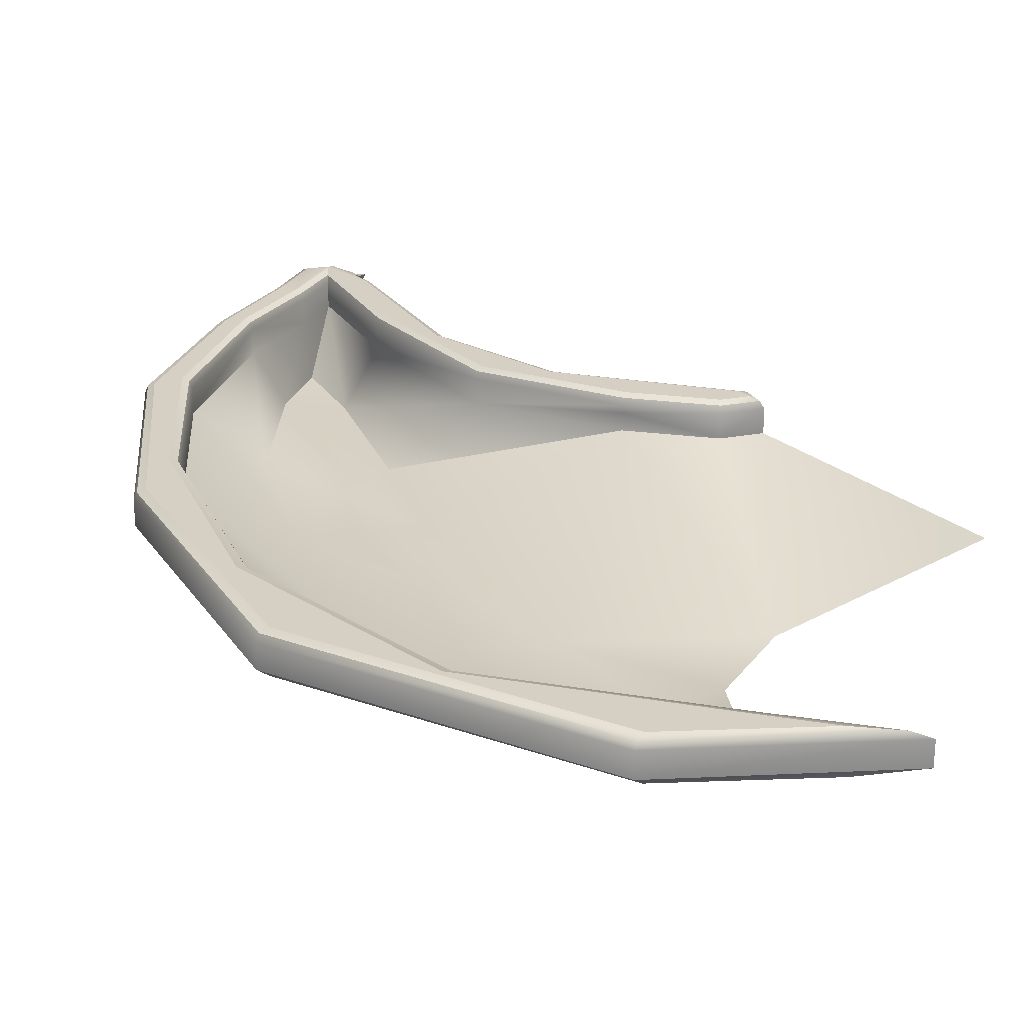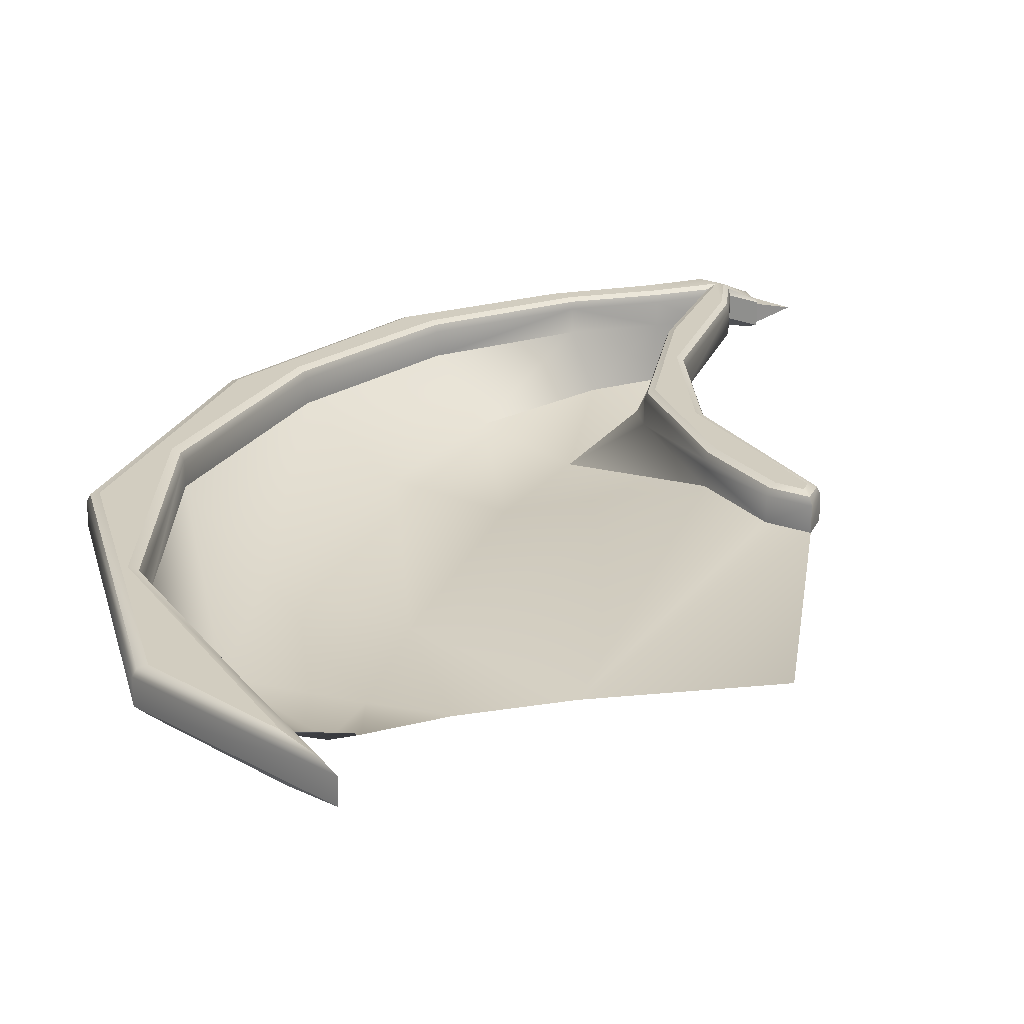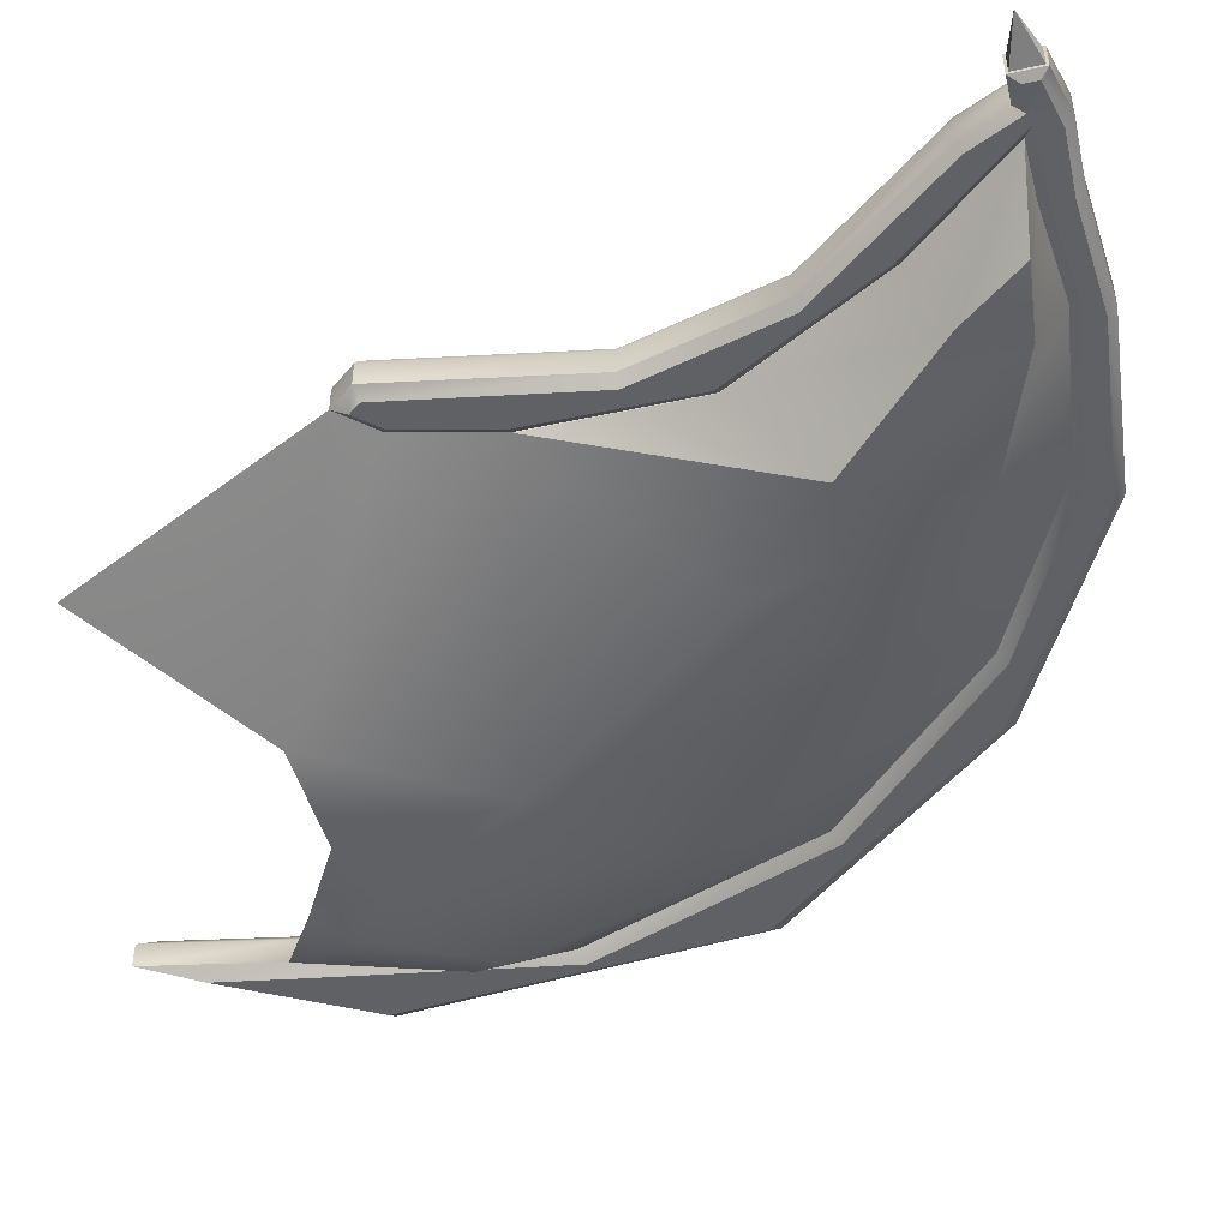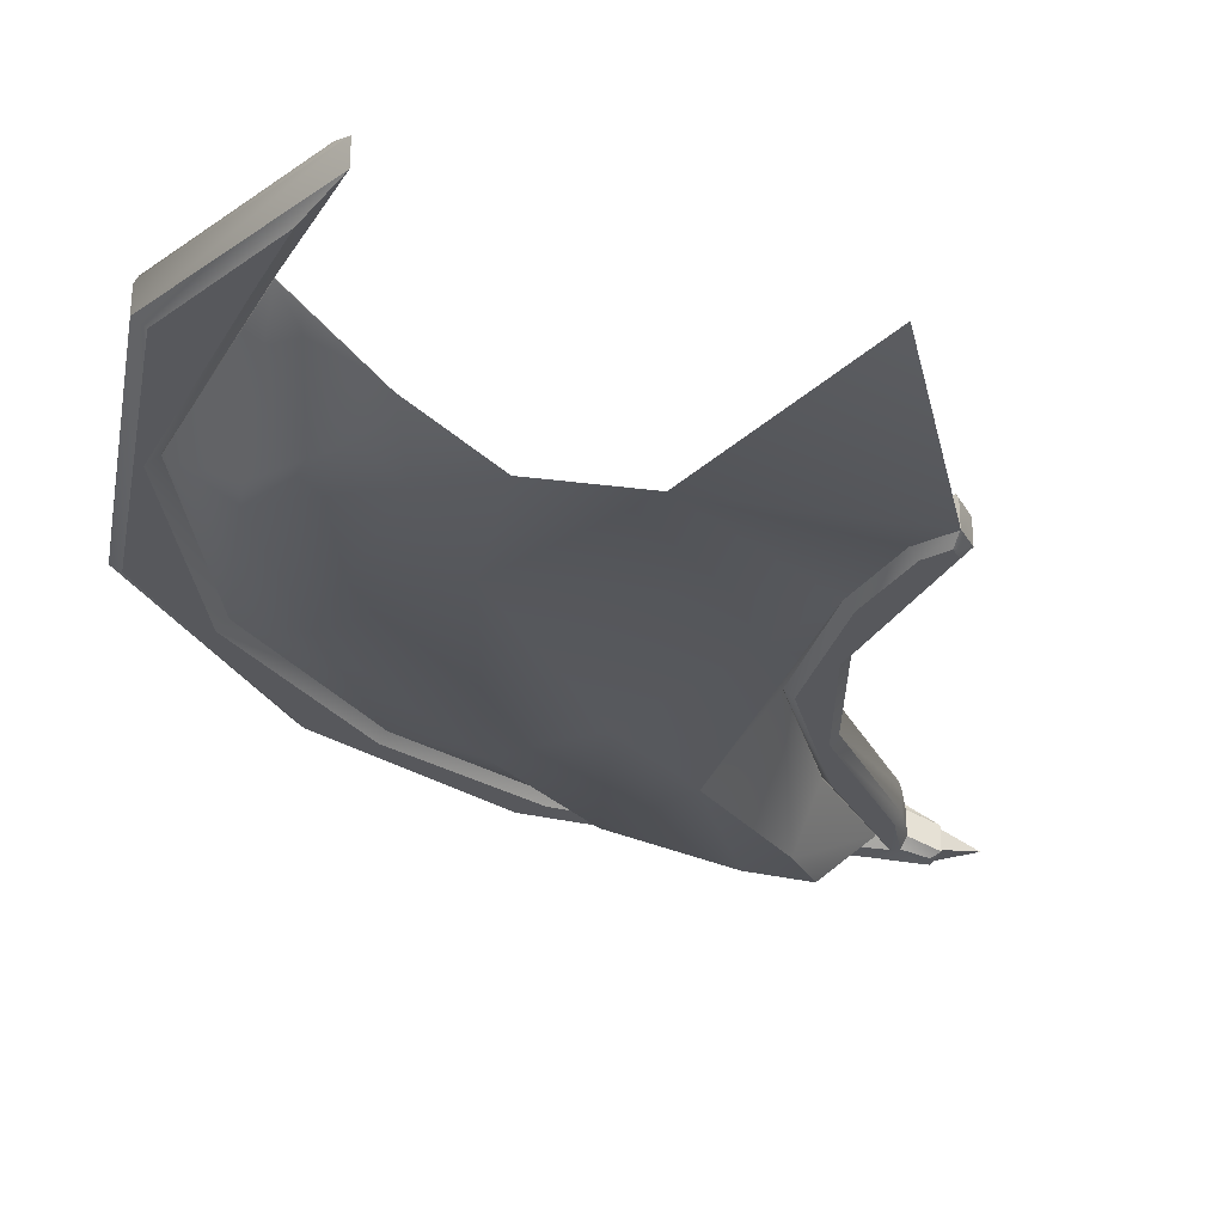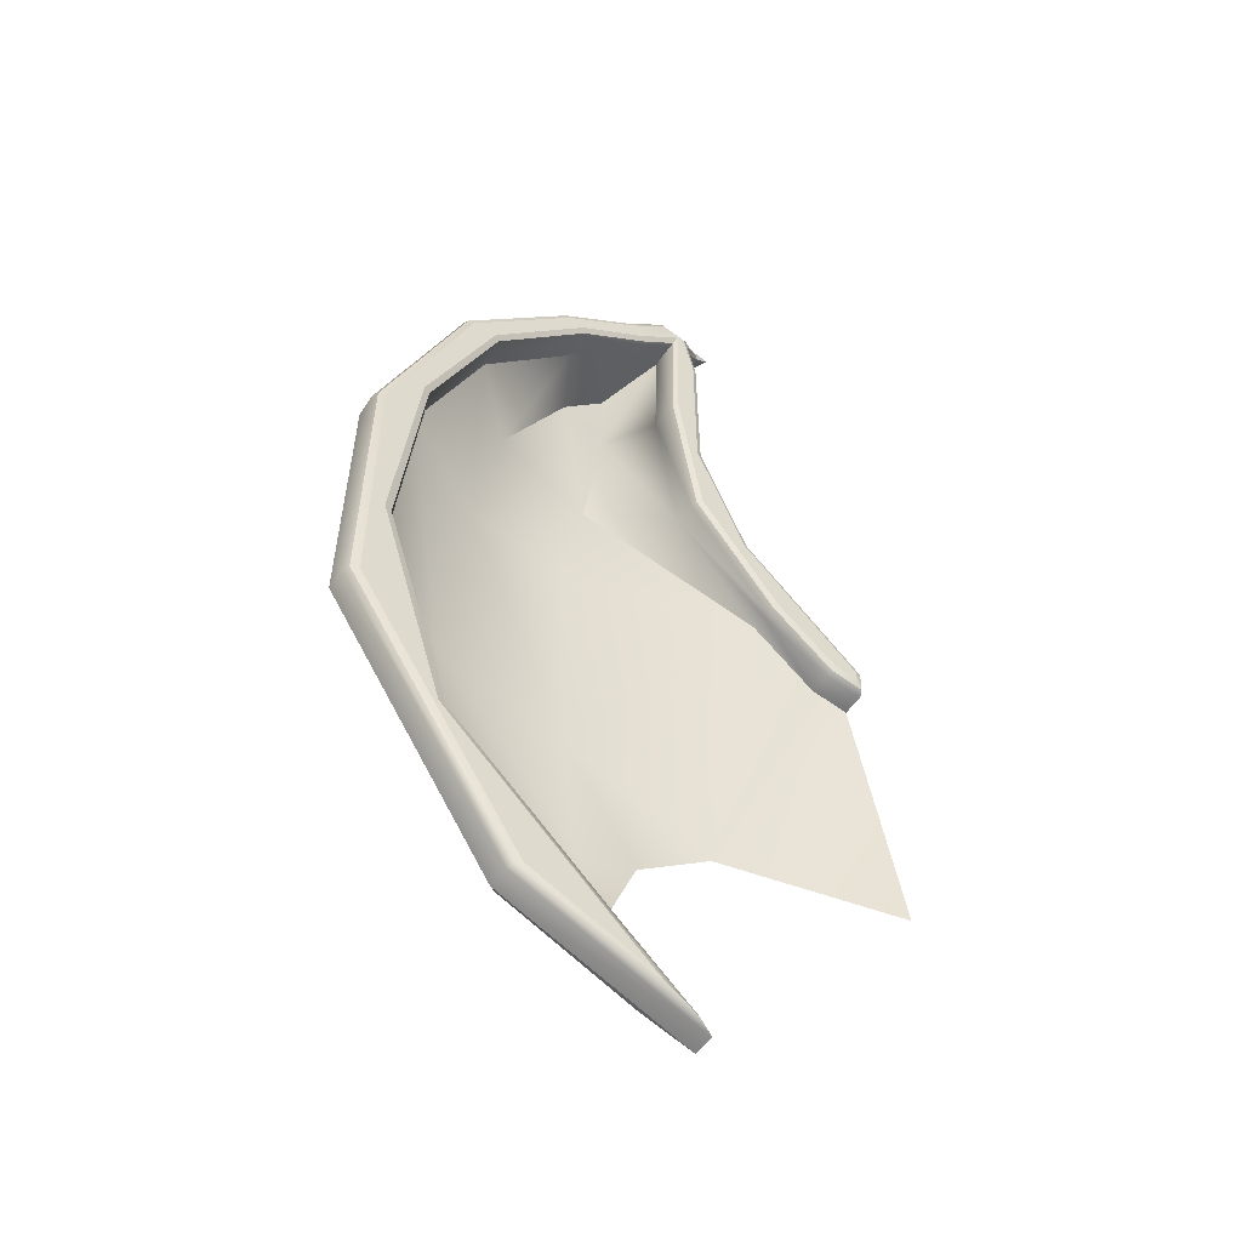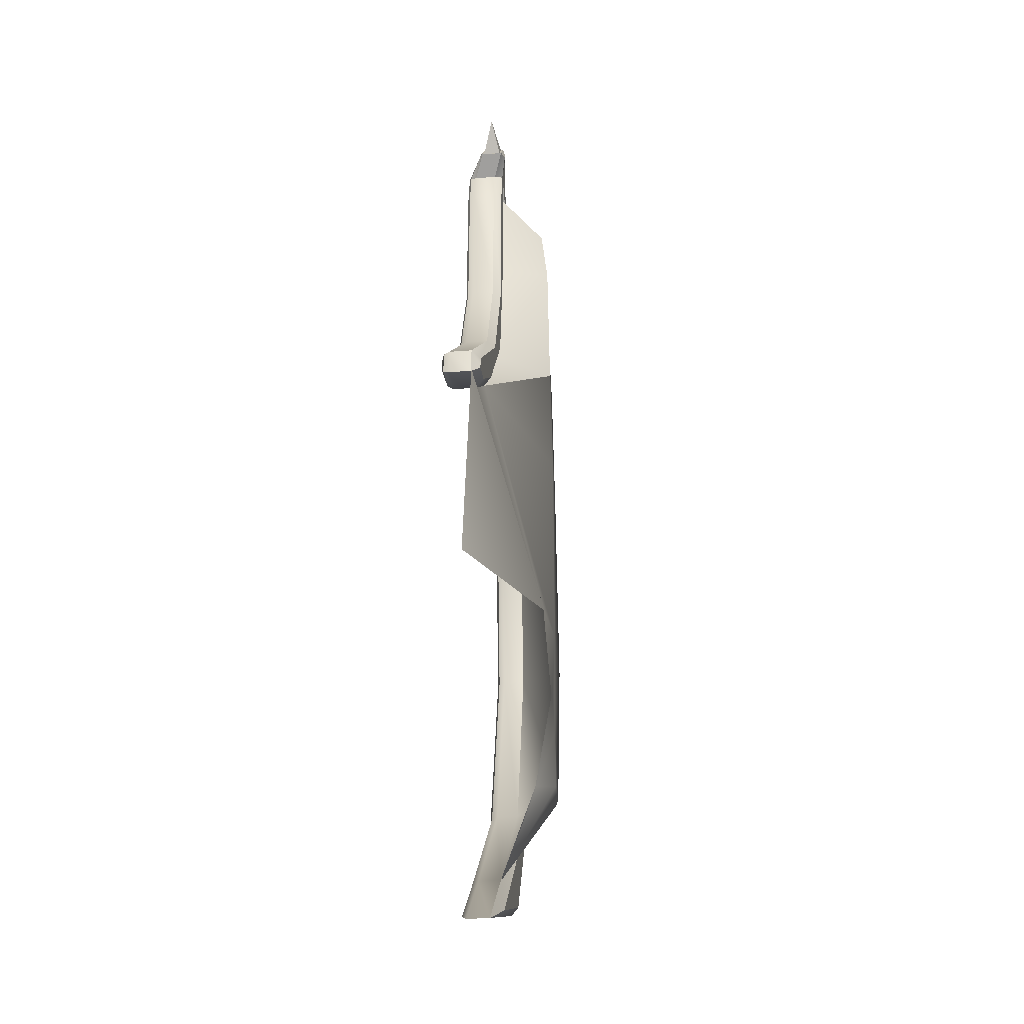
<metadata>
{"format":"obj","ext":"obj","renderer":"f3d","projection":"perspective","resolution":1024,"background":"white","views":[{"elev":26.2,"azim":-27.4,"up":"+Z"},{"elev":24.4,"azim":19.4,"up":"+Z"},{"elev":-49.8,"azim":141.3,"up":"+Z"},{"elev":-28.5,"azim":23.2,"up":"+Z"},{"elev":-51.2,"azim":-32.7,"up":"+Y"},{"elev":-34.0,"azim":96.3,"up":"+Y"}]}
</metadata>
<code>
v -2.706 -1.656 -0.3835
v -1.851 3.66 -0.3835
v -2.021 -1.836 -0.4339
v -1.856 3.752 -0.005757
v -1.819 3.18 -0.4339
v -1.575 3.965 -0.005757
v -1.596 3.1 -0.005757
v -1.412 1.979 -0.005757
v -0.7755 1.163 -0.005757
v -0.2853 0.7686 -0.005757
v 0.004695 0.7108 -0.005757
v -2.376 3.422 -0.005757
v -3.102 2.684 -0.005757
v -3.602 1.593 -0.005757
v -3.772 0.09778 -0.005757
v -3.27 -1.473 -0.005757
v -2.069 -2.575 -0.005757
v -1.968 2.145 -0.4339
v -2.118 1.284 -0.4339
v -2.085 -0.4596 -0.4339
v -1.985 -1.39 -0.4339
v -2.189 3.334 -0.3835
v -2.708 2.476 -0.3835
v -2.918 1.402 -0.3835
v -3.106 -0.2232 -0.3835
v -2.825 -1.461 -0.3835
v 0.3744 -1.155 -0.005757
v -0.9046 -0.9102 -0.4582
v -1.5 -1.32 -0.4582
v -1.785 -1.943 -0.3021
v 0.00828 0.9071 0
v -0.9432 1.763 0
v -1.321 2.623 0
v -1.338 3.758 0
v -1.41 4.053 0
v -1.575 3.965 0
v -1.596 3.1 0
v -1.412 1.979 0
v -0.7755 1.163 0
v -0.2853 0.7686 0
v 0.004695 0.7108 0
v -2.376 3.422 0
v -3.102 2.684 0
v -3.602 1.593 0
v -3.772 0.09778 0
v -3.27 -1.473 0
v -2.069 -2.575 0
v -1.4 -3.158 0
v -2.802 -2.559 0
v -4.054 -0.641 0
v -4.02 1.299 0
v -3.392 2.765 0
v -2.564 3.558 0
v -1.671 4.199 0
v -1.365 4.343 -0.07608
v -1.244 4.185 -0.07608
v 0.3744 -1.155 0
v -0.9046 -0.9102 -0.4524
v -1.5 -1.32 -0.4524
v -1.785 -1.943 -0.2963
v 0.00828 0.9071 0.1722
v -0.9432 1.763 0.1722
v -1.321 2.623 0.1722
v -1.338 3.758 0.1722
v -1.41 4.053 0.1722
v -1.575 3.965 0.1722
v -1.596 3.1 0.1722
v -1.412 1.979 0.1722
v -0.7755 1.163 0.1722
v -0.2853 0.7686 0.1722
v 0.004695 0.7108 0.1722
v -2.376 3.422 0.1722
v -3.102 2.684 0.1722
v -3.602 1.593 0.1722
v -3.772 0.09778 0.1722
v -3.27 -1.473 0.1722
v -2.069 -2.575 0.1722
v -1.4 -3.158 0.1722
v -2.802 -2.559 0.1722
v -4.054 -0.641 0.1722
v -4.02 1.299 0.1722
v -3.392 2.765 0.1722
v -2.564 3.558 0.1722
v -1.671 4.199 0.1722
v -1.365 4.343 0.0961
v -1.244 4.185 0.0961
v -2.825 -1.461 -0.3777
v -3.106 -0.2232 -0.3777
v -2.918 1.402 -0.3777
v -2.708 2.476 -0.3777
v -2.189 3.334 -0.3777
v -1.985 -1.39 -0.4282
v -2.085 -0.4596 -0.4282
v -2.118 1.284 -0.4282
v -1.968 2.145 -0.4282
v -1.819 3.18 -0.4282
v -1.856 3.752 0
v -1.856 3.752 0.1722
v -1.981 3.947 0.1722
v -1.981 3.947 0
v -2.021 -1.836 -0.4282
v -1.851 3.66 -0.3777
v -2.706 -1.656 -0.3777
v -1.357 4.332 -0.05931
v -1.253 4.196 -0.05931
v -1.357 4.332 0.07932
v -1.253 4.196 0.07932
v -1.077 4.427 -0.006578
v -0.06818 0.7926 0.2384
v -0.06605 0.8763 0.2384
v -0.2501 0.8294 0.2384
v -0.9987 1.725 0.2384
v -0.7236 1.208 0.2384
v -1.38 2.608 0.2384
v -1.351 2.006 0.2384
v -1.389 3.746 0.2384
v -1.54 3.106 0.2384
v -1.654 4.138 0.2384
v -1.376 4.267 0.136
v -1.327 4.203 0.136
v -1.47 4.091 0.2384
v -1.523 4.083 0.2384
v -1.959 3.891 0.2384
v -2.405 3.476 0.2384
v -3.342 2.725 0.2384
v -3.152 2.724 0.2384
v -3.948 1.28 0.2384
v -3.671 1.614 0.2384
v -3.967 -0.6369 0.2384
v -3.854 0.1015 0.2384
v -3.355 -1.495 0.2384
v -2.727 -2.518 0.2384
v -2.148 -2.612 0.2384
v -1.796 -2.933 0.2384
v -1.878 3.81 0.2384
v -2.536 3.505 0.2384
v -0.7755 1.163 0.1219
v -1.517 -3.093 0.219
v -2.78 -2.547 0.219
v -4.029 -0.6399 0.219
v -2.092 -2.586 0.219
v -0.01677 0.7347 0.219
v -0.275 0.7864 0.219
v -0.01345 0.898 0.219
v -0.7602 1.176 0.219
v -0.9594 1.751 0.219
v -1.394 1.987 0.219
v -1.338 2.619 0.219
v -1.579 3.102 0.219
v -1.353 3.755 0.219
v -1.559 3.999 0.219
v -1.428 4.065 0.219
v -1.666 4.181 0.219
v -1.368 4.321 0.1166
v -3.295 -1.48 0.219
v -1.268 4.19 0.1166
v -3.796 0.0988 0.219
v -1.863 3.769 0.219
v -1.975 3.931 0.219
v -2.556 3.543 0.219
v -2.385 3.437 0.219
v -3.117 2.696 0.219
v -3.378 2.753 0.219
v -3.622 1.599 0.219
v -3.999 1.294 0.219
v -1.466 4.089 -0.06181
v -1.322 4.201 -0.1009
v -1.375 4.272 -0.1009
v -1.655 4.142 -0.06181
v -1.96 3.895 -0.06181
v -2.538 3.508 -0.06181
v -3.346 2.727 -0.06181
v -3.953 1.281 -0.06181
v -3.973 -0.6372 -0.06181
v -2.732 -2.52 -0.06181
v -1.77 -2.948 -0.06181
v -2.143 -2.61 -0.06181
v -3.349 -1.493 -0.06181
v -3.849 0.1012 -0.06181
v -3.666 1.613 -0.06181
v -3.149 2.721 -0.06181
v -2.403 3.472 -0.06181
v -1.877 3.806 -0.06181
v -1.526 4.075 -0.06181
v -1.544 3.106 -0.06181
v -1.355 2.005 -0.06181
v -0.727 1.205 -0.06181
v -0.2525 0.8254 -0.06181
v -0.06336 0.7871 -0.06181
v -0.06108 0.8783 -0.06181
v -0.995 1.727 -0.06181
v -1.376 2.609 -0.06181
v -1.385 3.746 -0.06181
o Polygon.2
f 168 167 166
f 3 1 26
f 16 1 17
f 3 17 1
f 4 2 22
f 5 2 6
f 4 6 2
f 30 3 21
f 2 5 22
f 22 5 18
f 23 18 19
f 24 19 20
f 25 20 21
f 12 22 23
f 13 23 24
f 14 24 25
f 15 25 26
f 9 10 28
f 7 5 6
f 8 18 5
f 9 19 18
f 20 19 9
f 29 21 20
f 28 10 11
f 1 16 26
f 17 3 30
f 103 46 47
f 110 111 109
f 113 111 110
f 112 115 113
f 115 112 114
f 117 114 116
f 119 118 121
f 122 116 121
f 135 122 118
f 126 124 136
f 128 126 125
f 130 128 127
f 129 131 130
f 132 133 131
f 132 134 133
f 61 71 41
f 62 61 31
f 63 62 32
f 64 63 33
f 65 64 34
f 86 65 35
f 84 85 55
f 99 84 54
f 82 83 53
f 81 82 52
f 80 81 51
f 79 80 50
f 78 79 49
f 77 78 48
f 76 77 47
f 75 76 46
f 74 75 45
f 73 74 44
f 72 73 43
f 36 66 98
f 67 66 36
f 68 67 37
f 39 137 38
f 40 137 39
f 71 70 40
f 58 57 41
f 59 58 93
f 87 46 103
f 93 58 39
f 39 38 95
f 38 37 96
f 96 37 36
f 40 39 58
f 45 46 87
f 44 45 88
f 43 44 89
f 42 43 90
f 88 87 92
f 89 88 93
f 90 89 94
f 91 90 95
f 96 102 91
f 72 42 97
f 136 124 135
f 53 83 99
f 60 59 92
f 36 97 102
f 102 96 36
f 97 42 91
f 47 101 103
f 101 92 87
f 47 60 101
f 86 56 105
f 69 68 38
f 55 85 106
f 56 55 104
f 107 105 108
f 70 69 137
f 104 106 108
f 104 108 105
f 142 143 70
f 144 142 71
f 143 145 69
f 146 144 61
f 145 147 68
f 148 146 62
f 147 149 67
f 150 148 63
f 149 151 66
f 153 154 85
f 154 156 86
f 156 152 65
f 152 150 64
f 151 158 98
f 159 153 84
f 161 162 73
f 163 160 83
f 162 164 74
f 165 163 82
f 164 157 75
f 140 165 81
f 157 155 76
f 155 141 77
f 139 140 80
f 141 138 78
f 138 139 79
f 158 161 72
f 160 159 99
f 134 132 139
f 135 124 161
f 107 108 106
f 109 111 143
f 110 109 142
f 111 113 145
f 112 110 144
f 113 115 147
f 114 112 146
f 115 117 149
f 116 114 148
f 117 122 151
f 118 119 154
f 136 123 159
f 119 120 156
f 120 121 152
f 121 116 150
f 122 135 158
f 123 118 153
f 124 126 162
f 125 136 160
f 126 128 164
f 127 125 163
f 128 130 157
f 129 127 165
f 130 131 155
f 131 133 141
f 132 129 140
f 133 134 138
f 106 85 86
f 167 168 55
f 168 169 54
f 193 166 35
f 169 170 100
f 183 184 36
f 170 171 53
f 182 183 97
f 171 172 52
f 181 182 42
f 180 181 43
f 172 173 51
f 173 174 50
f 179 180 44
f 174 175 49
f 177 178 46
f 178 179 45
f 175 176 48
f 176 177 47
f 184 185 37
f 192 193 34
f 185 186 38
f 186 187 39
f 187 188 40
f 190 191 32
f 188 189 41
f 189 190 31
f 35 166 167
f 21 3 26
f 12 4 22
f 29 30 21
f 23 22 18
f 24 23 19
f 25 24 20
f 26 25 21
f 13 12 23
f 14 13 24
f 15 14 25
f 16 15 26
f 7 8 5
f 8 9 18
f 28 20 9
f 28 29 20
f 27 28 11
f 112 113 110
f 117 115 114
f 122 117 116
f 120 119 121
f 118 122 121
f 123 135 118
f 125 126 136
f 127 128 125
f 129 130 127
f 129 132 131
f 31 61 41
f 32 62 31
f 33 63 32
f 34 64 33
f 35 65 34
f 56 86 35
f 54 84 55
f 100 99 54
f 52 82 53
f 51 81 52
f 50 80 51
f 49 79 50
f 48 78 49
f 47 77 48
f 46 76 47
f 45 75 46
f 44 74 45
f 43 73 44
f 42 72 43
f 97 36 98
f 37 67 36
f 38 68 37
f 41 71 40
f 40 58 41
f 92 59 93
f 94 93 39
f 94 39 95
f 95 38 96
f 88 45 87
f 89 44 88
f 90 43 89
f 91 42 90
f 93 88 92
f 94 89 93
f 95 90 94
f 96 91 95
f 98 72 97
f 123 136 135
f 100 53 99
f 101 60 92
f 102 97 91
f 103 101 87
f 107 86 105
f 137 69 38
f 104 55 106
f 105 56 104
f 40 70 137
f 71 142 70
f 61 144 71
f 70 143 69
f 62 146 61
f 69 145 68
f 63 148 62
f 68 147 67
f 64 150 63
f 67 149 66
f 84 153 85
f 85 154 86
f 86 156 65
f 65 152 64
f 66 151 98
f 99 159 84
f 72 161 73
f 82 163 83
f 73 162 74
f 81 165 82
f 74 164 75
f 80 140 81
f 75 157 76
f 76 155 77
f 79 139 80
f 77 141 78
f 78 138 79
f 98 158 72
f 83 160 99
f 138 134 139
f 158 135 161
f 142 109 143
f 144 110 142
f 143 111 145
f 146 112 144
f 145 113 147
f 148 114 146
f 147 115 149
f 150 116 148
f 149 117 151
f 153 118 154
f 160 136 159
f 154 119 156
f 156 120 152
f 152 121 150
f 151 122 158
f 159 123 153
f 161 124 162
f 163 125 160
f 162 126 164
f 165 127 163
f 164 128 157
f 140 129 165
f 157 130 155
f 155 131 141
f 139 132 140
f 141 133 138
f 107 106 86
f 56 167 55
f 55 168 54
f 34 193 35
f 54 169 100
f 97 183 36
f 100 170 53
f 42 182 97
f 53 171 52
f 43 181 42
f 44 180 43
f 52 172 51
f 51 173 50
f 45 179 44
f 50 174 49
f 47 177 46
f 46 178 45
f 49 175 48
f 48 176 47
f 36 184 37
f 33 192 34
f 37 185 38
f 38 186 39
f 39 187 40
f 31 190 32
f 40 188 41
f 41 189 31
f 56 35 167
f 183 170 169
f 182 171 170
f 181 172 171
f 172 181 180
f 179 174 173
f 178 175 174
f 177 176 175
f 179 178 174
f 185 184 193
f 192 186 185
f 191 187 186
f 190 188 187
f 190 189 188
f 193 184 166
f 184 169 166
f 184 183 169
f 183 182 170
f 182 181 171
f 173 172 180
f 180 179 173
f 178 177 175
f 192 185 193
f 192 191 186
f 191 190 187
f 169 168 166
f 32 191 192
f 33 32 192

</code>
